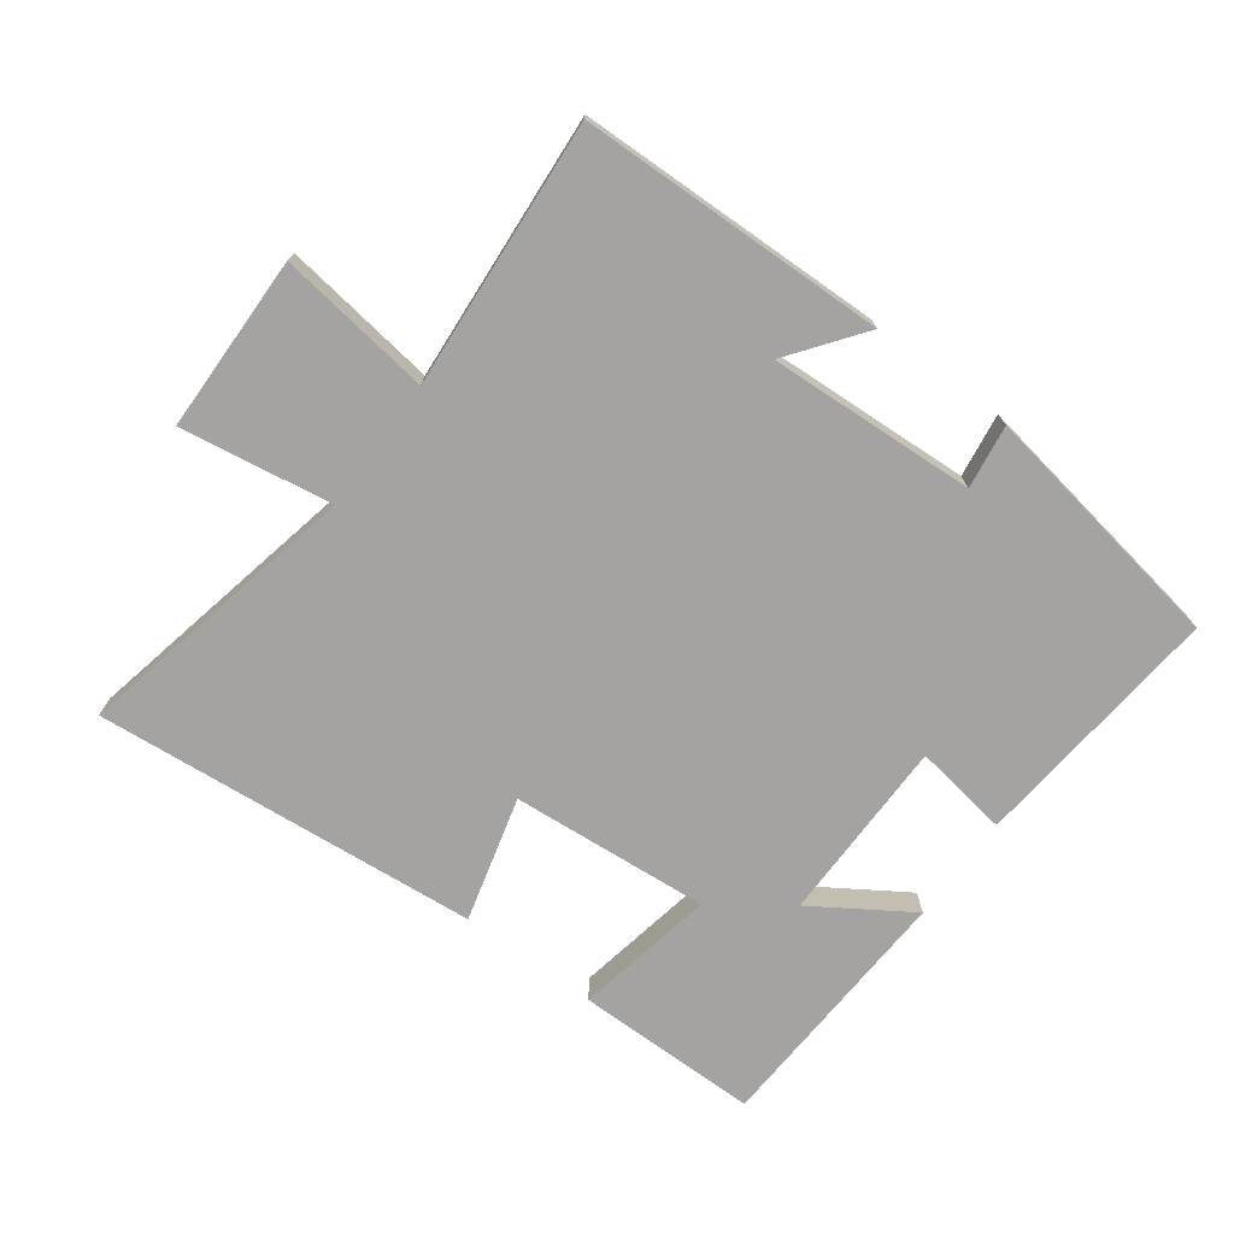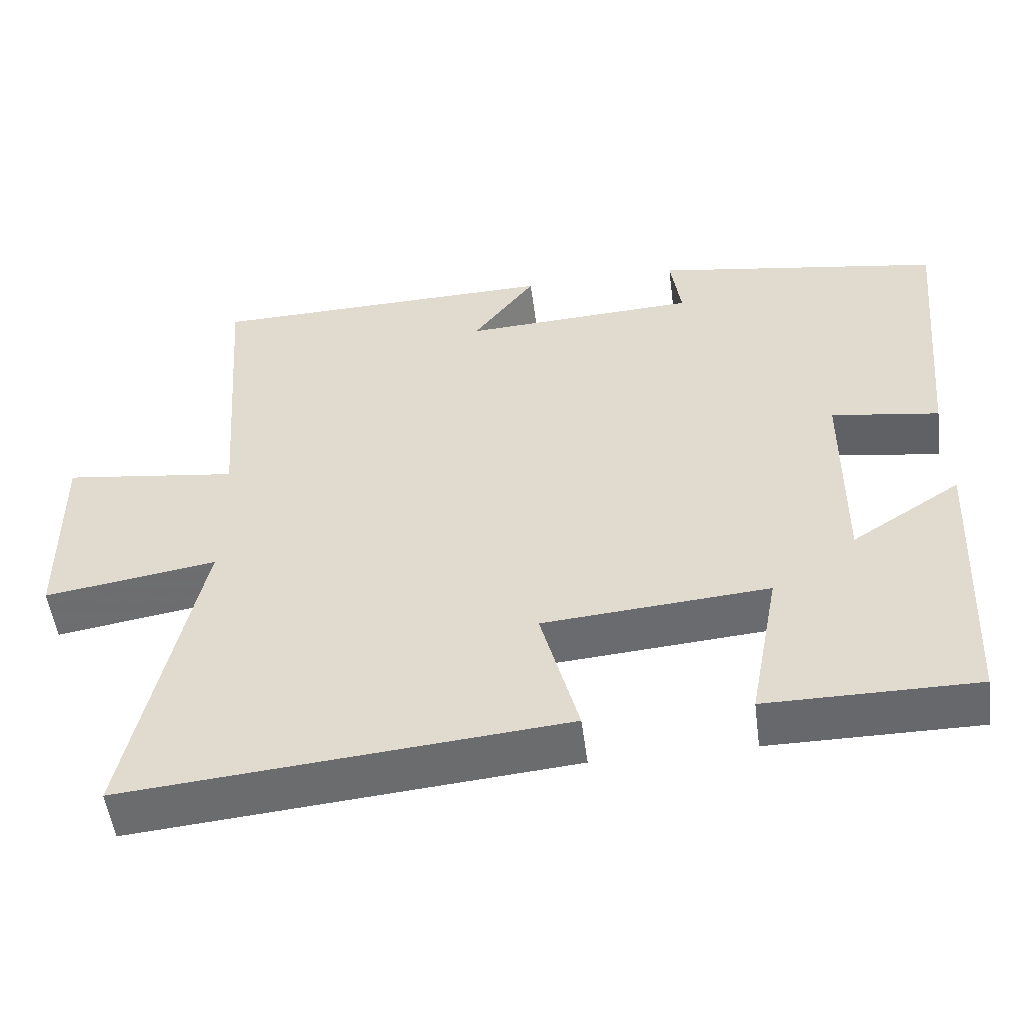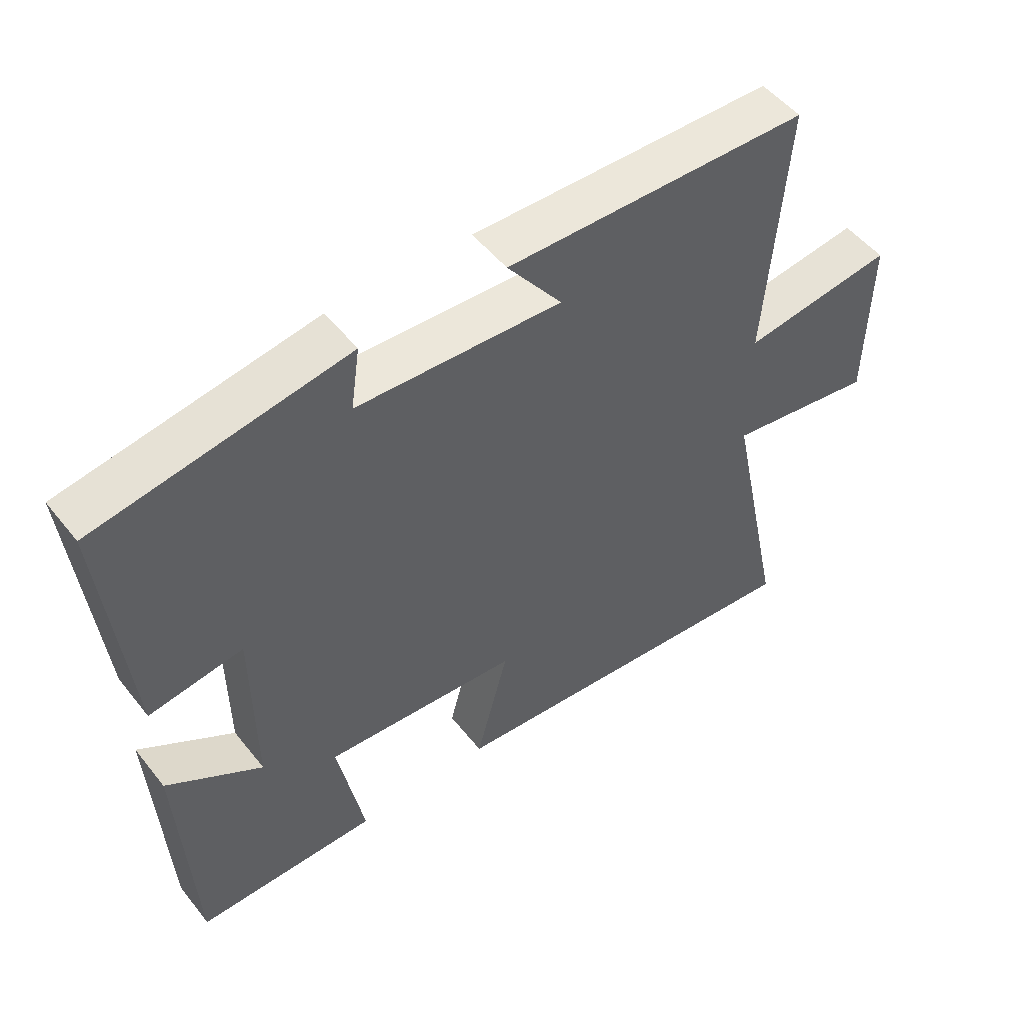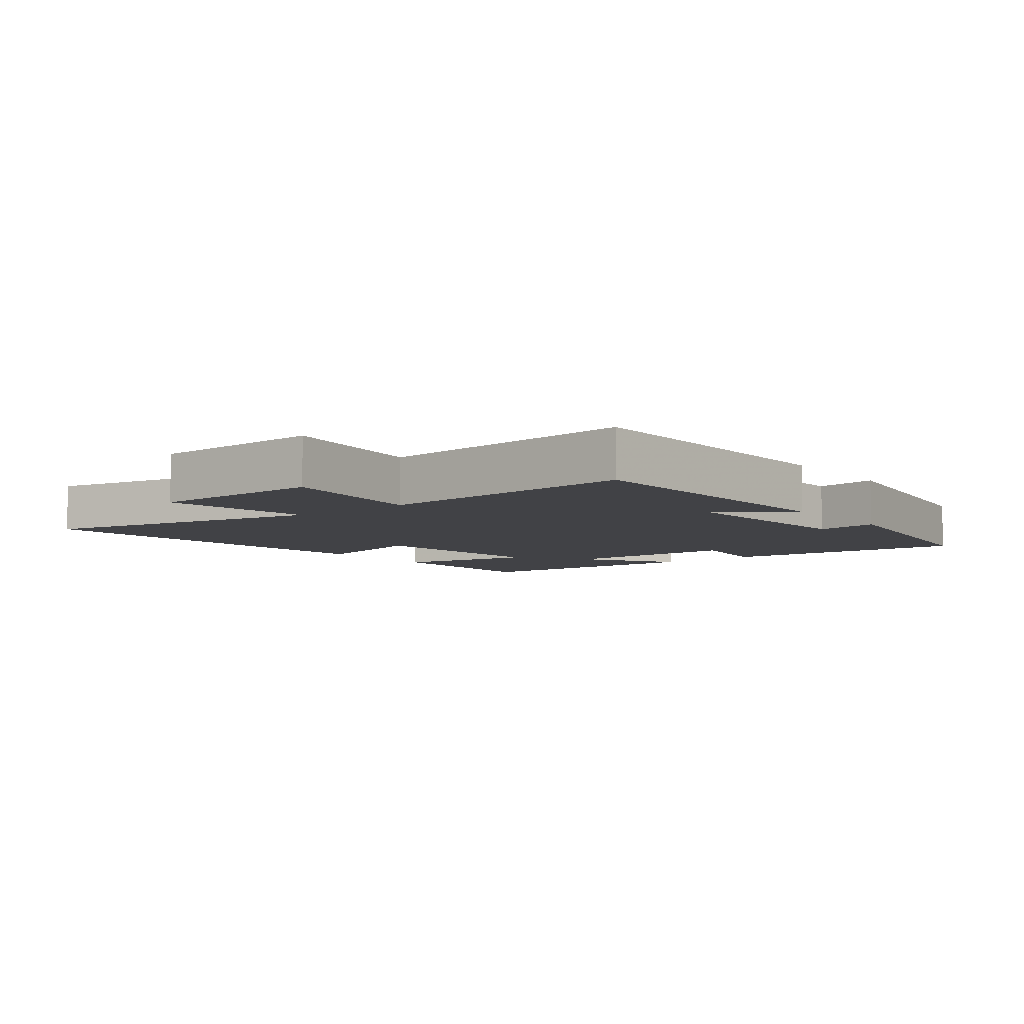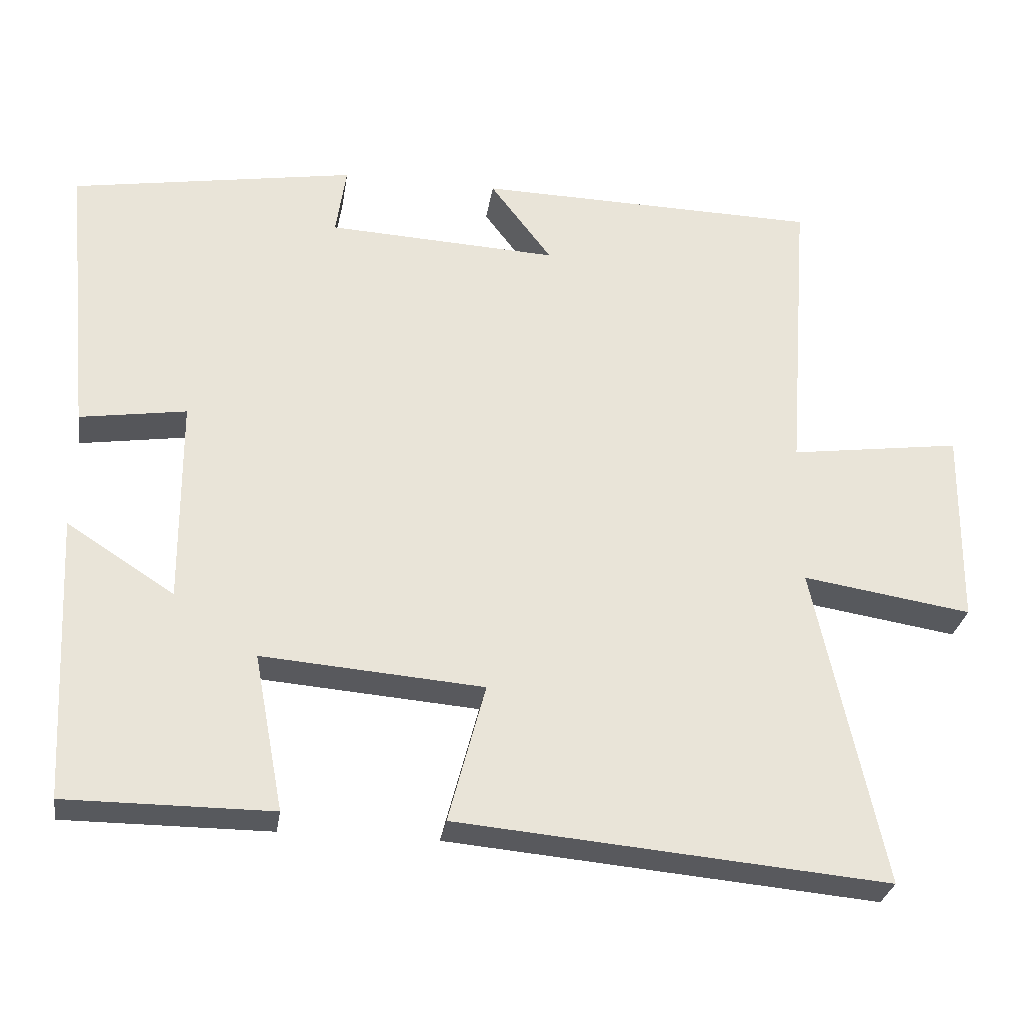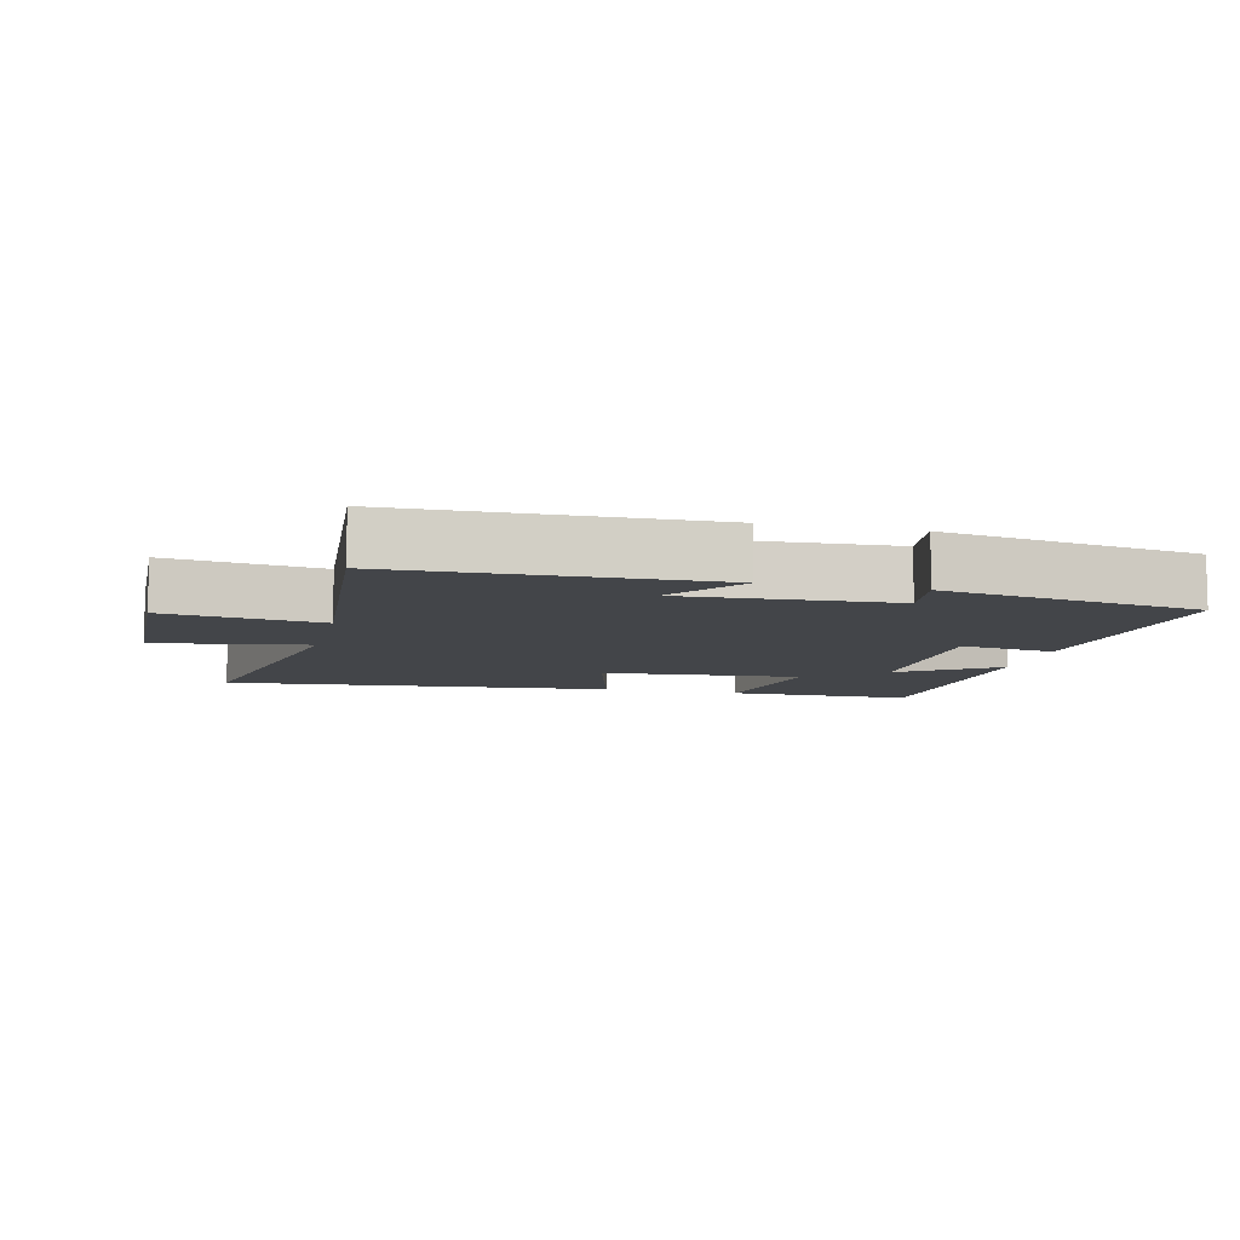
<metadata>
{"format":"obj","ext":"obj","renderer":"f3d","projection":"perspective","resolution":1024,"background":"white","views":[{"elev":-73.1,"azim":-36.4,"up":"+Y"},{"elev":-52.5,"azim":7.4,"up":"+Z"},{"elev":51.3,"azim":142.8,"up":"+Z"},{"elev":-6.7,"azim":-51.6,"up":"+Y"},{"elev":-29.2,"azim":171.4,"up":"+Z"},{"elev":-8.8,"azim":-13.2,"up":"+Y"}]}
</metadata>
<code>
v -0.53 0.07 0.49
v -0.064 0.07 0.5
v -0.148 0.07 0.388
v 0.166 0.07 0.404
v 0.152 0.07 0.5
v 0.537 0.07 0.436
v 0.5 0.07 0.052
v 0.356 0.07 0.074
v 0.354 0.07 -0.206
v 0.5 0.07 -0.112
v 0.48 0.07 -0.5
v 0.201 0.07 -0.5
v 0.241 0.07 -0.287
v -0.059 0.07 -0.311
v -0.009 0.07 -0.5
v -0.592 0.07 -0.552
v -0.5 0.07 -0.115
v -0.729 0.07 -0.151
v -0.733 0.07 0.117
v -0.5 0.07 0.085
v -0.53 0 0.49
v -0.064 0 0.5
v -0.148 0 0.388
v 0.166 0 0.404
v 0.152 0 0.5
v 0.537 0 0.436
v 0.5 0 0.052
v 0.356 0 0.074
v 0.354 0 -0.206
v 0.5 0 -0.112
v 0.48 0 -0.5
v 0.201 0 -0.5
v 0.241 0 -0.287
v -0.059 0 -0.311
v -0.009 0 -0.5
v -0.592 0 -0.552
v -0.5 0 -0.115
v -0.729 0 -0.151
v -0.733 0 0.117
v -0.5 0 0.085
f 17 18 19 20
f 14 15 16 17
f 13 14 17 20
f 10 11 12 13
f 9 10 13
f 8 9 13 20
f 5 6 7 8
f 4 5 8
f 3 4 8 20
f 1 2 3 20
f 40 39 38 37
f 37 36 35 34
f 40 37 34 33
f 33 32 31 30
f 33 30 29
f 40 33 29 28
f 28 27 26 25
f 28 25 24
f 40 28 24 23
f 40 23 22 21
f 1 21 22 2
f 2 22 23 3
f 3 23 24 4
f 4 24 25 5
f 5 25 26 6
f 6 26 27 7
f 7 27 28 8
f 8 28 29 9
f 9 29 30 10
f 10 30 31 11
f 11 31 32 12
f 12 32 33 13
f 13 33 34 14
f 14 34 35 15
f 15 35 36 16
f 16 36 37 17
f 17 37 38 18
f 18 38 39 19
f 19 39 40 20
f 20 40 21 1

</code>
